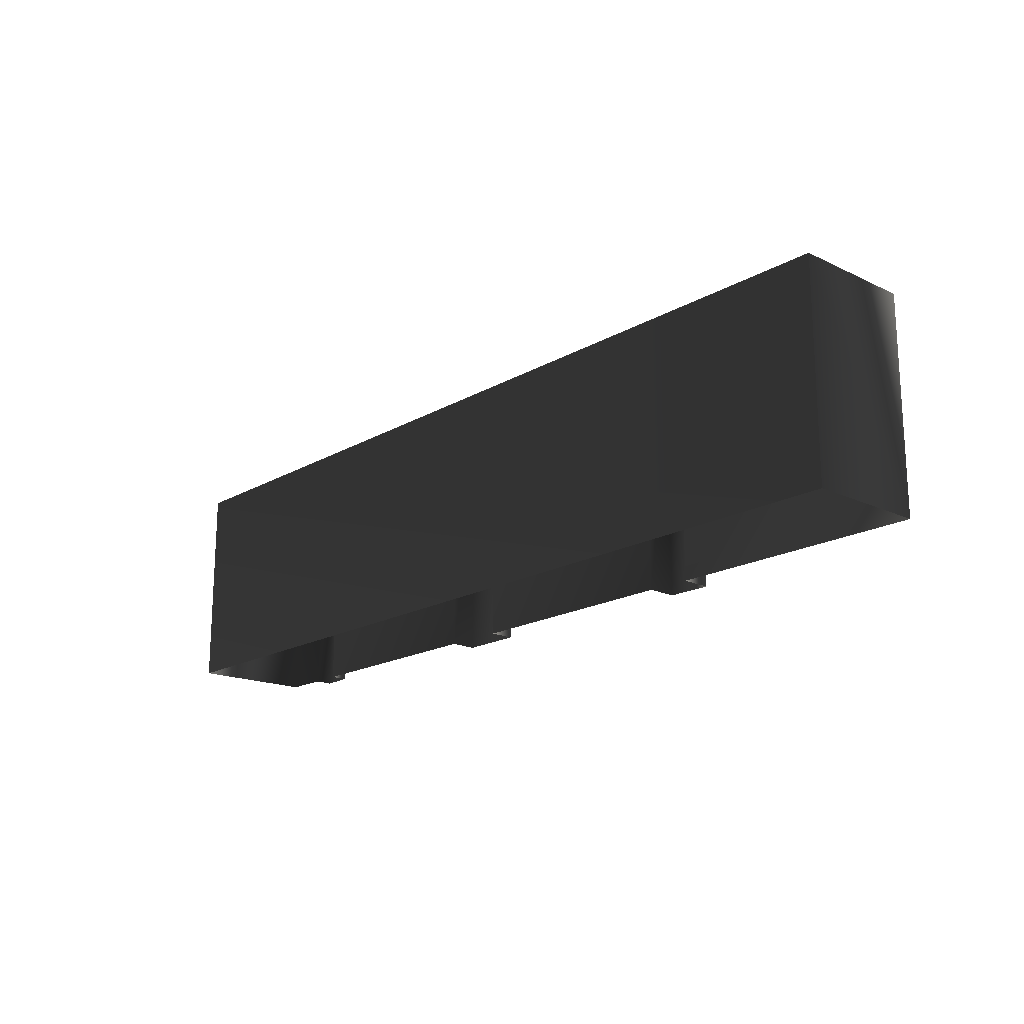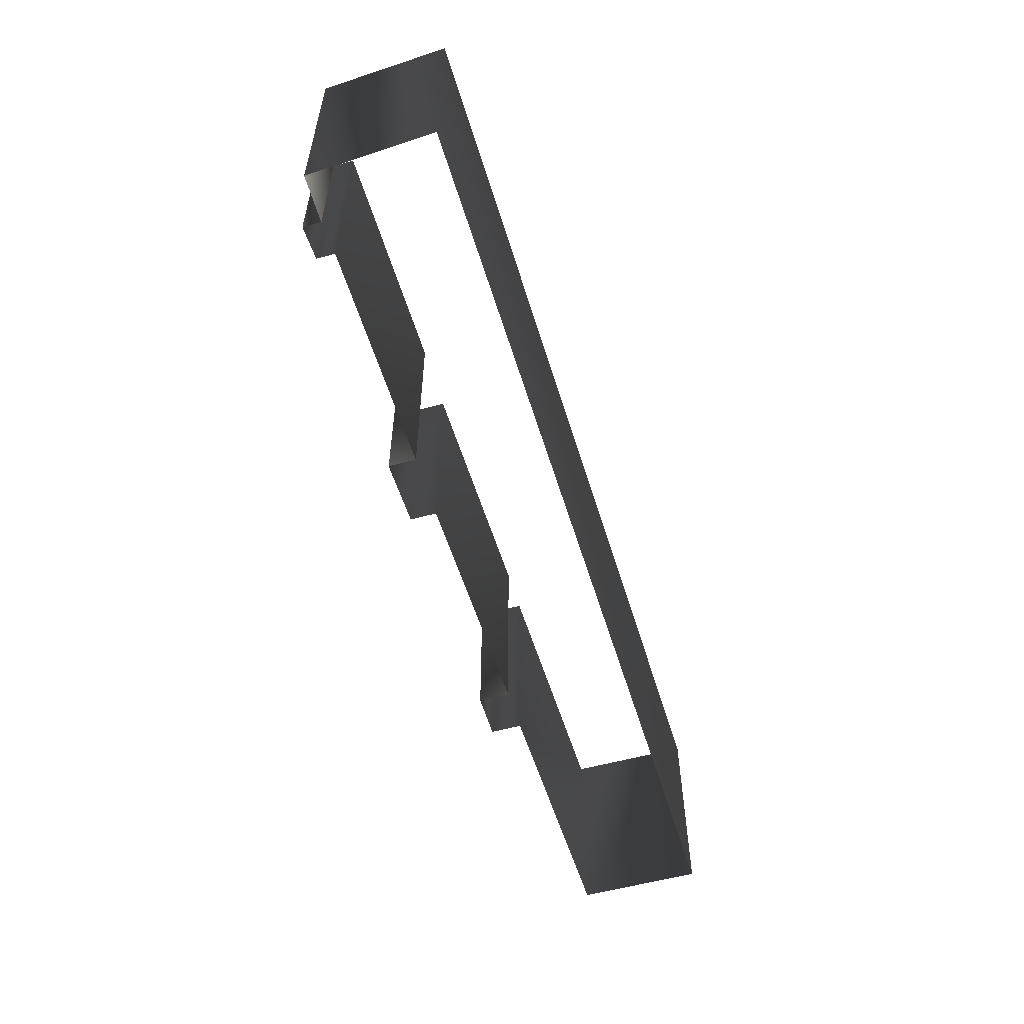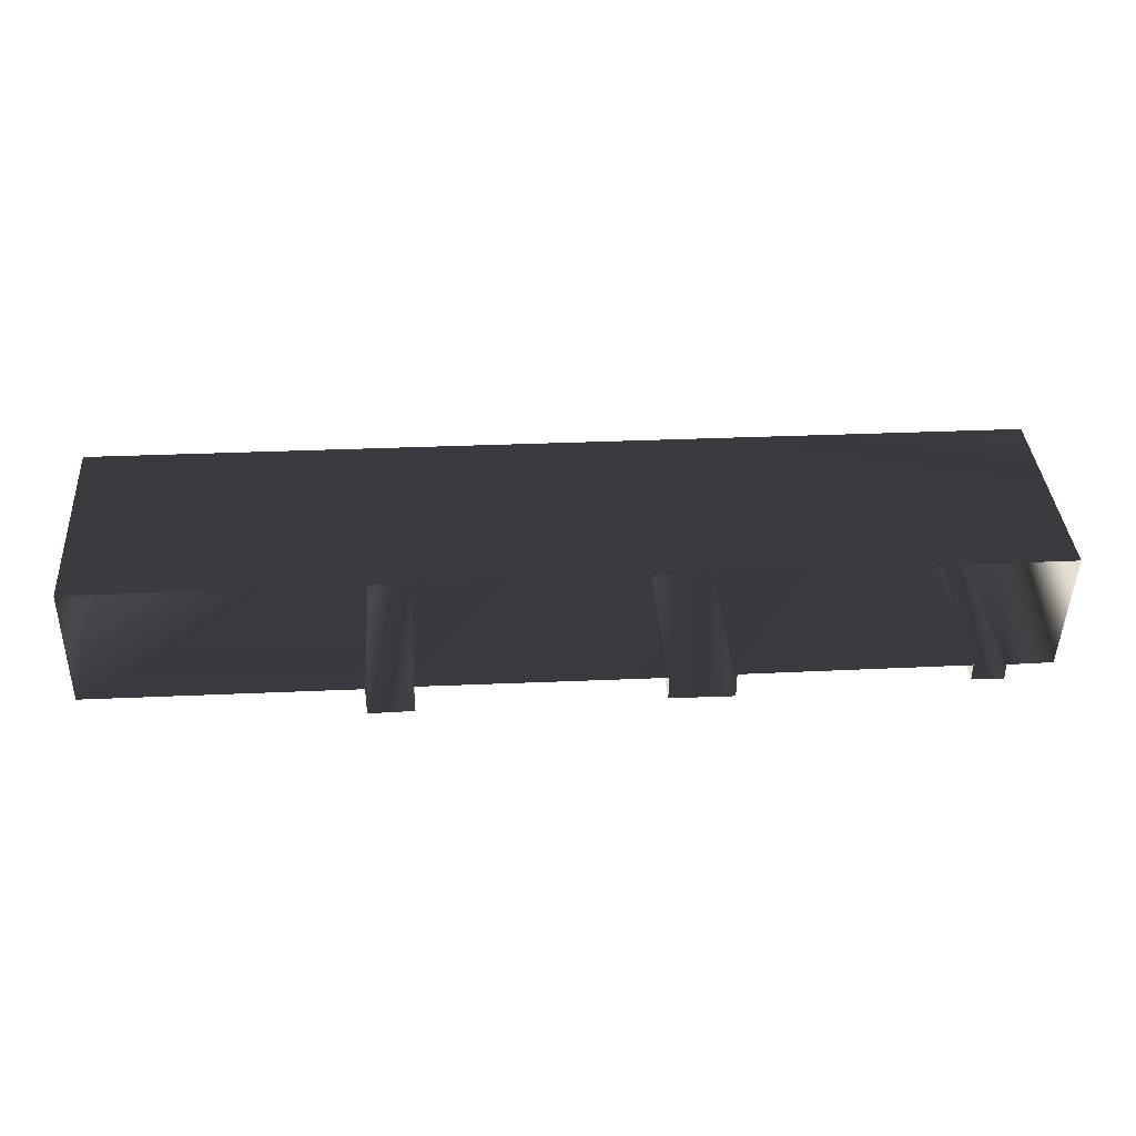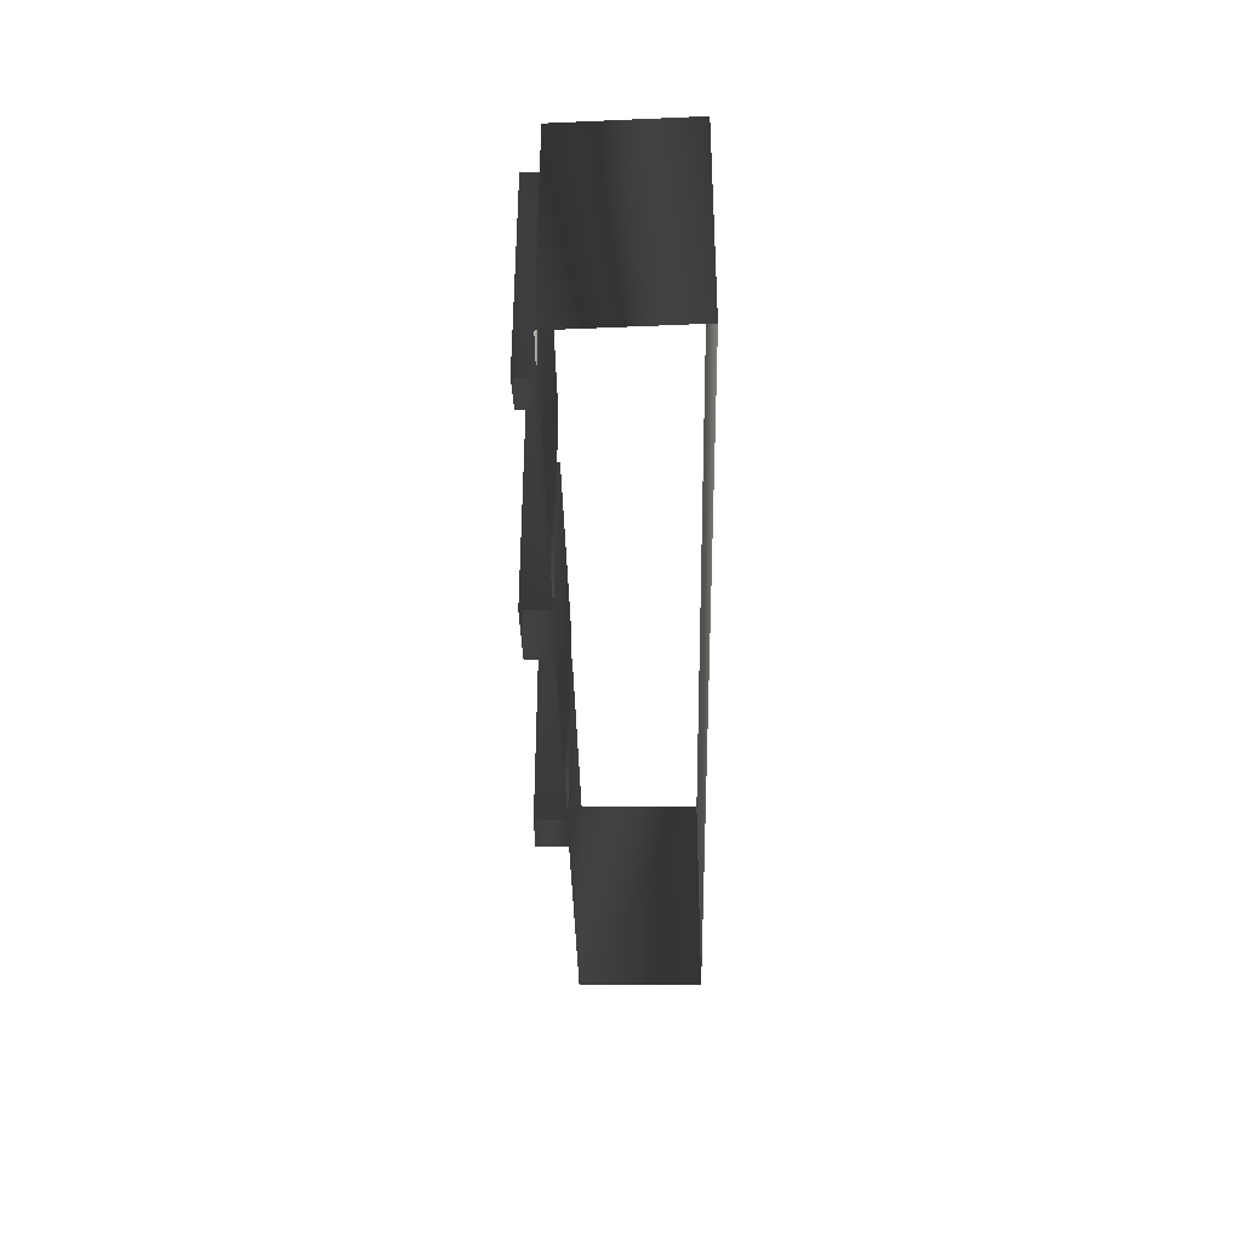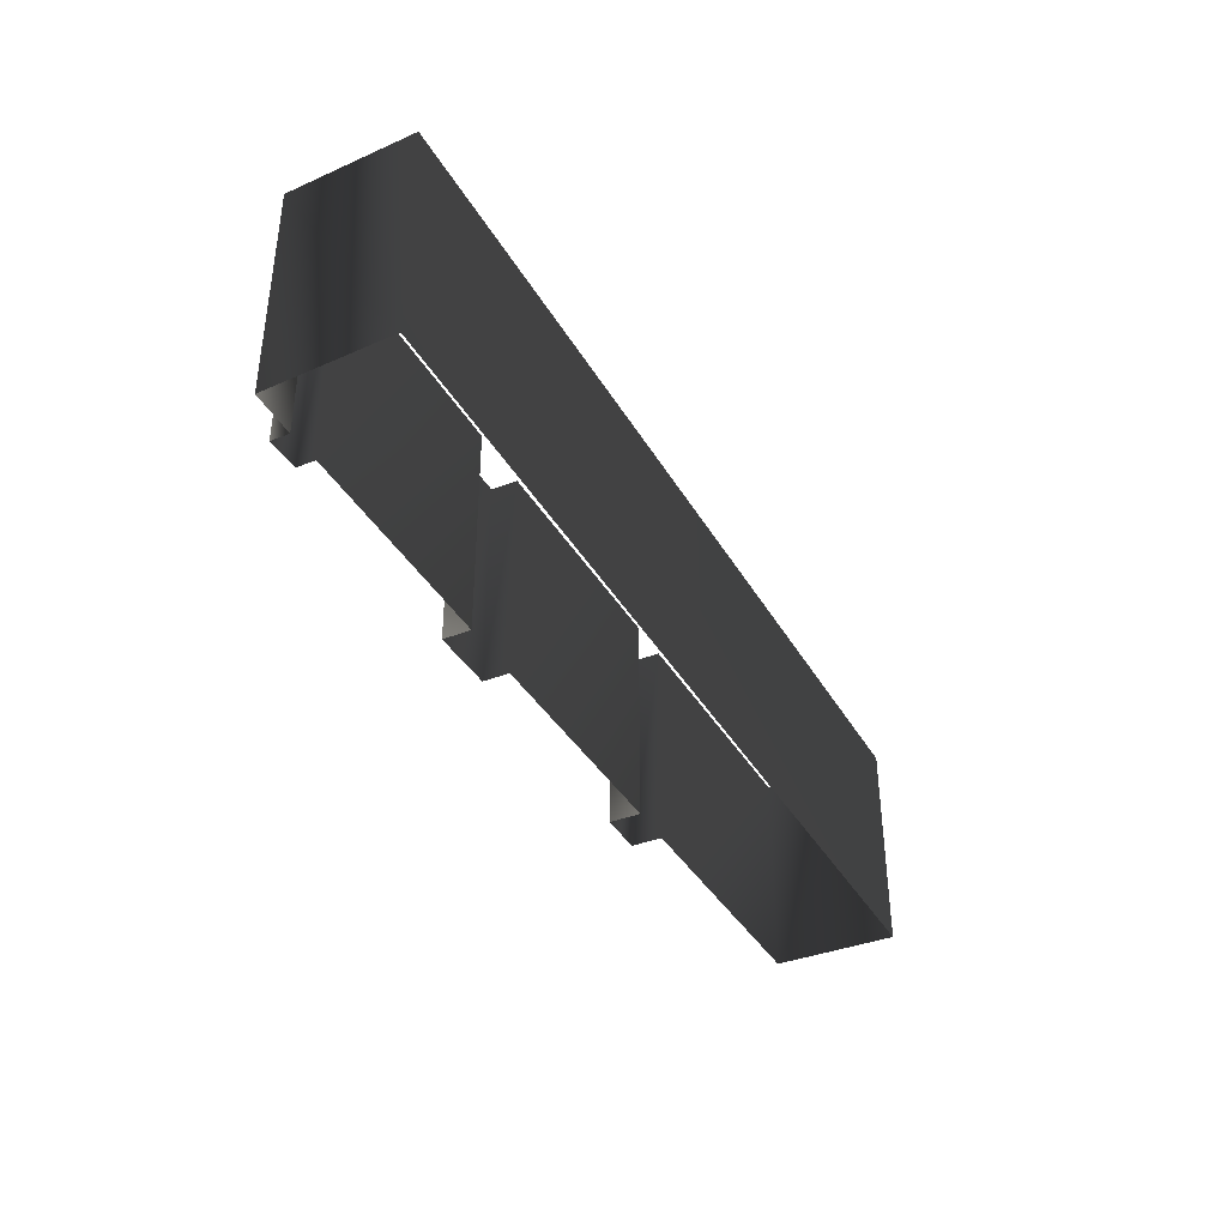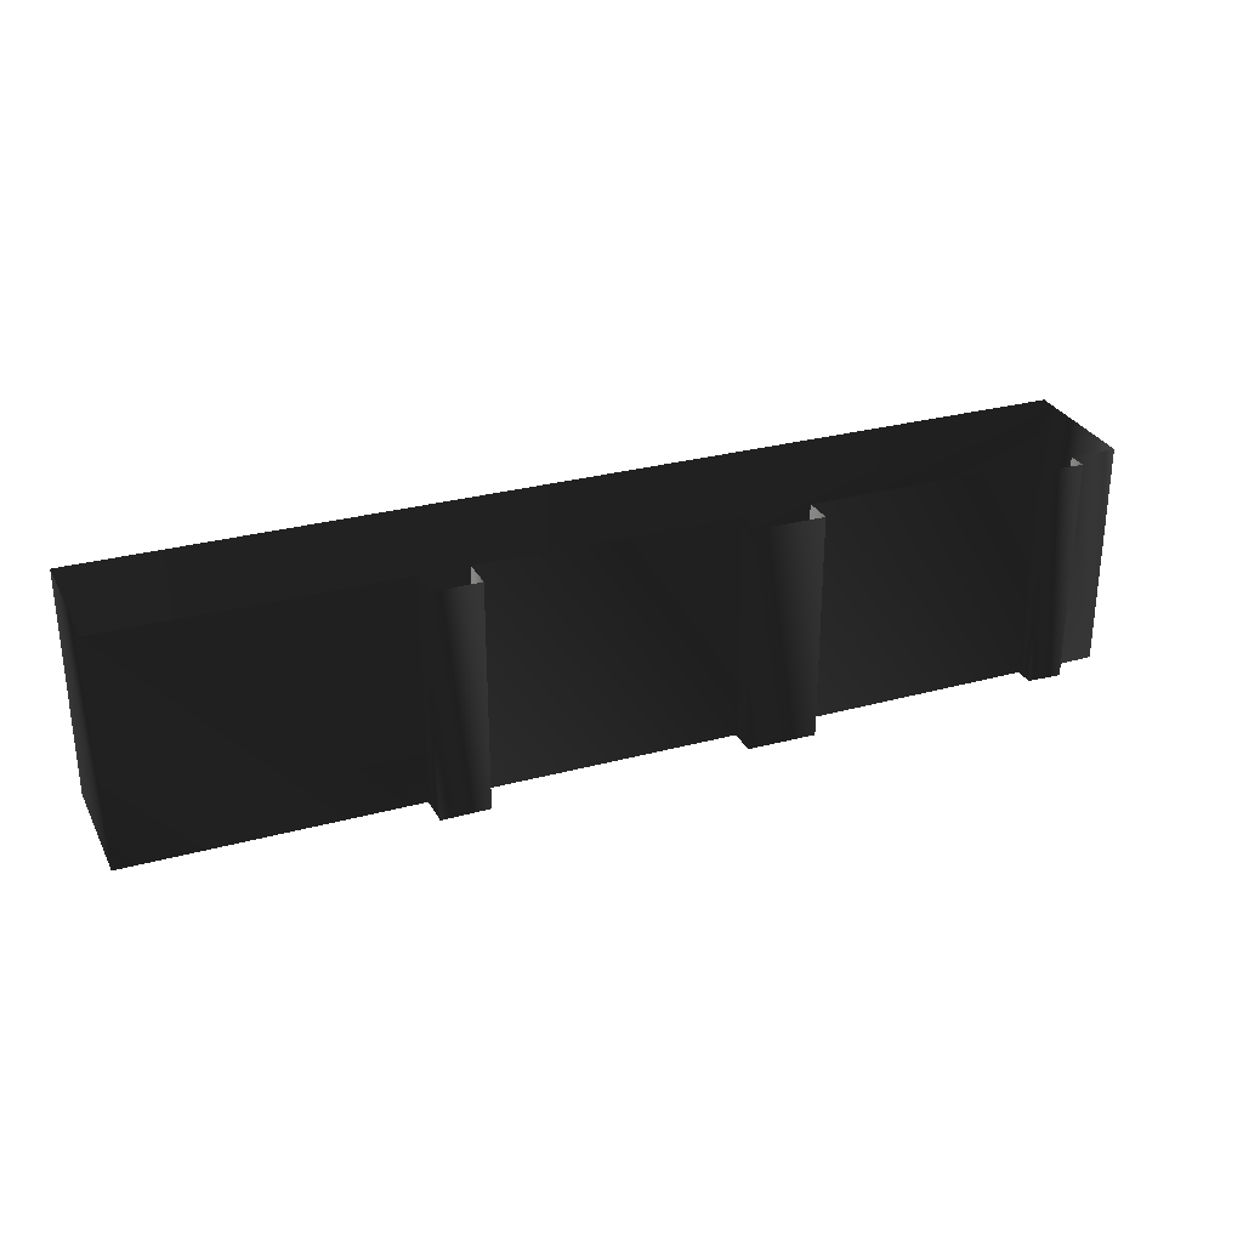
<metadata>
{"format":"obj","ext":"obj","renderer":"f3d","projection":"perspective","resolution":1024,"background":"white","views":[{"elev":-17.9,"azim":47.3,"up":"+Y"},{"elev":-56.3,"azim":-74.0,"up":"+Y"},{"elev":38.4,"azim":175.7,"up":"+Z"},{"elev":-37.7,"azim":-89.9,"up":"+Y"},{"elev":-38.4,"azim":-63.8,"up":"+Y"},{"elev":28.3,"azim":156.7,"up":"+Y"}]}
</metadata>
<code>
g Way_52
v 81 0 18.75
v 81 0 -0.25
v 40 0 -1
v 40 0 -5.75
v 33 0 -5.75
v 33 0 -1
v -4 0 -1.75
v -4 0 -5.75
v -14 0 -6
v -14 0 -1.75
v -49 0 -2.25
v -49 0 -5
v -54 0 -5.25
v -54 0 -2.5
v -61 0 -2.5
v -62 0 16.5
v 81 0 18.75
v 81 33 18.75
v 81 33 -0.25
v 40 33 -1
v 40 33 -5.75
v 33 33 -5.75
v 33 33 -1
v -4 33 -1.75
v -4 33 -5.75
v -14 33 -6
v -14 33 -1.75
v -49 33 -2.25
v -49 33 -5
v -54 33 -5.25
v -54 33 -2.5
v -61 33 -2.5
v -62 33 16.5
v 81 33 18.75
f 18 2 1
f 2 18 19
f 19 3 2
f 3 19 20
f 20 4 3
f 4 20 21
f 21 5 4
f 5 21 22
f 22 6 5
f 6 22 23
f 23 7 6
f 7 23 24
f 24 8 7
f 8 24 25
f 25 9 8
f 9 25 26
f 26 10 9
f 10 26 27
f 27 11 10
f 11 27 28
f 28 12 11
f 12 28 29
f 29 13 12
f 13 29 30
f 30 14 13
f 14 30 31
f 31 15 14
f 15 31 32
f 32 16 15
f 16 32 33
f 33 17 16
f 17 33 34
f 34 1 17
f 1 34 18

</code>
